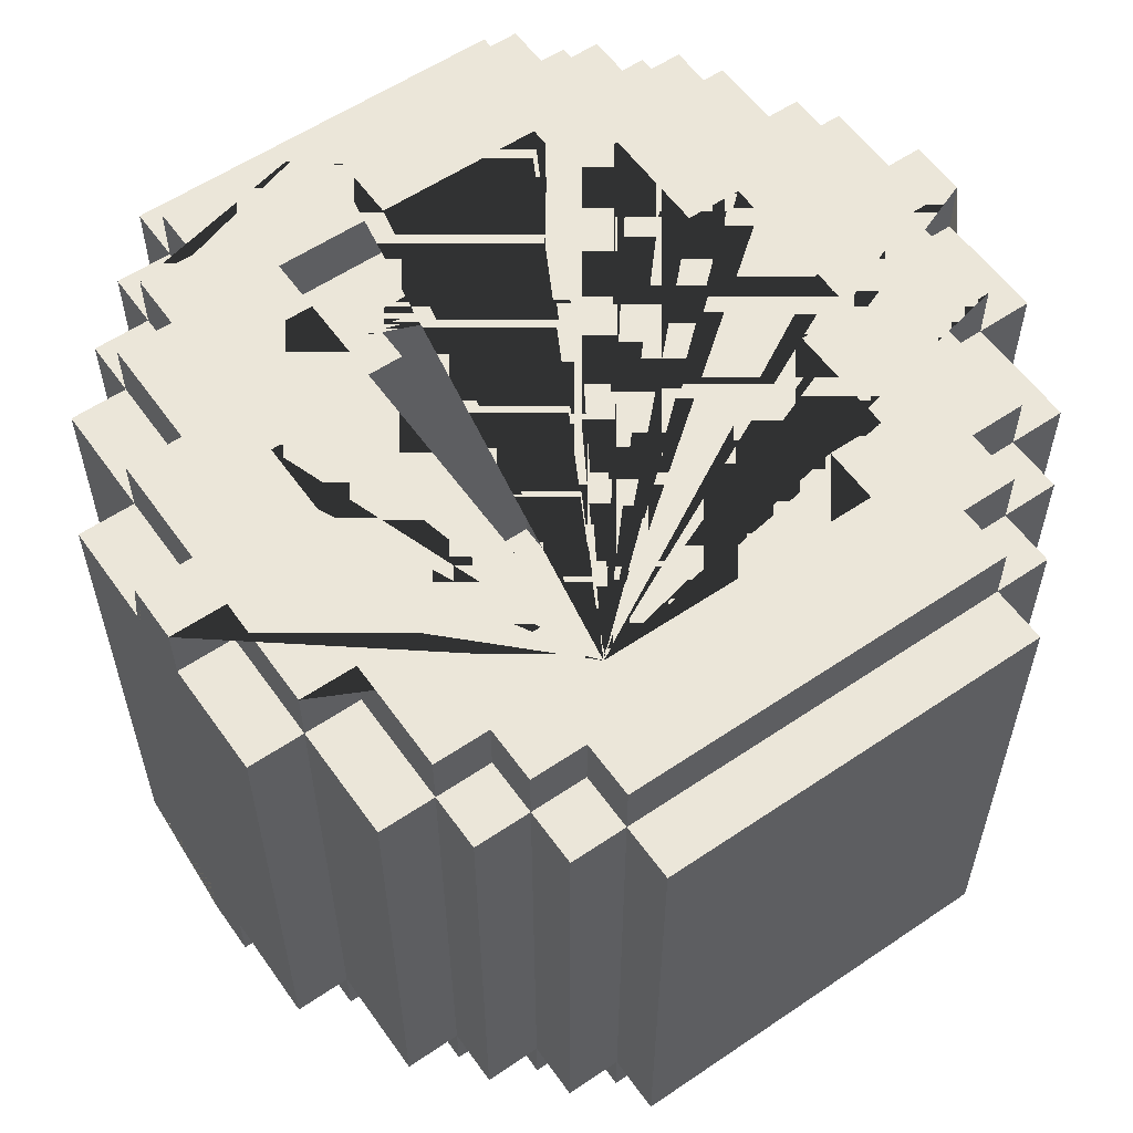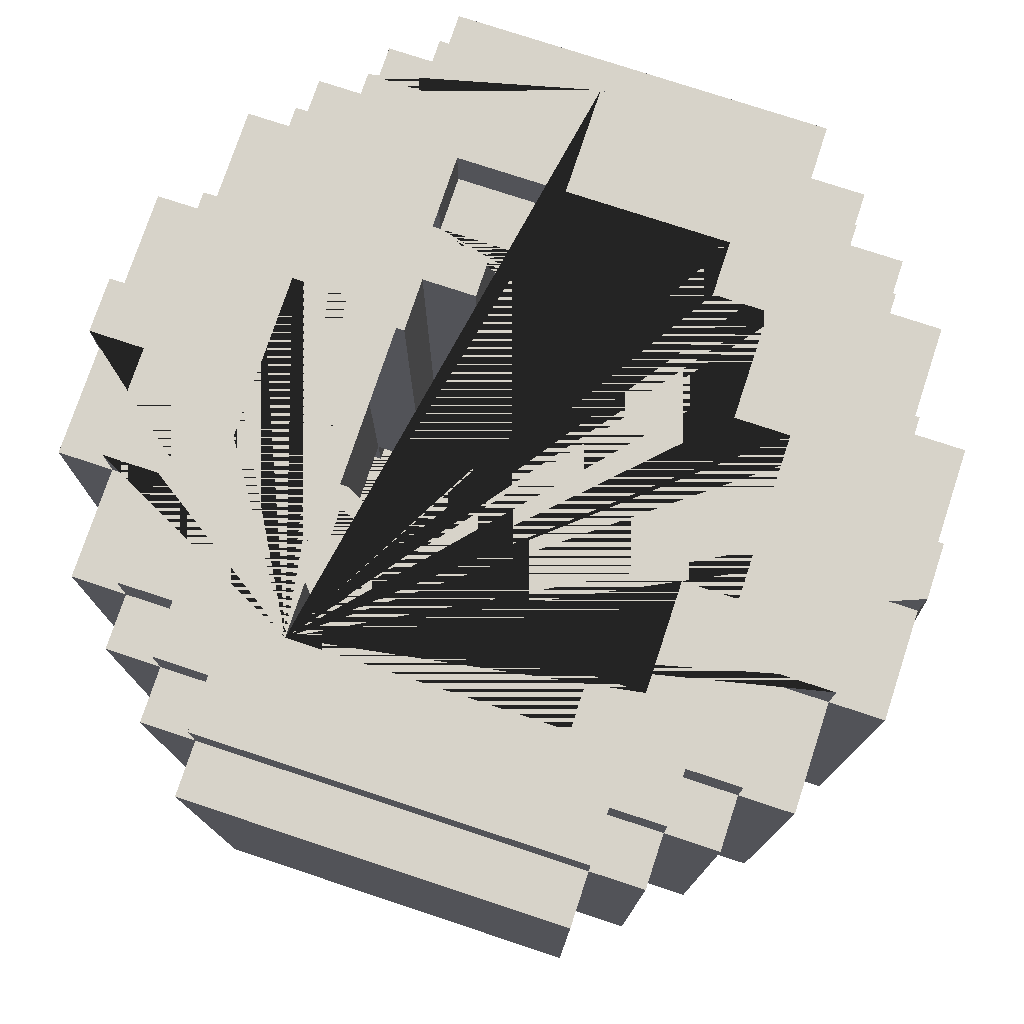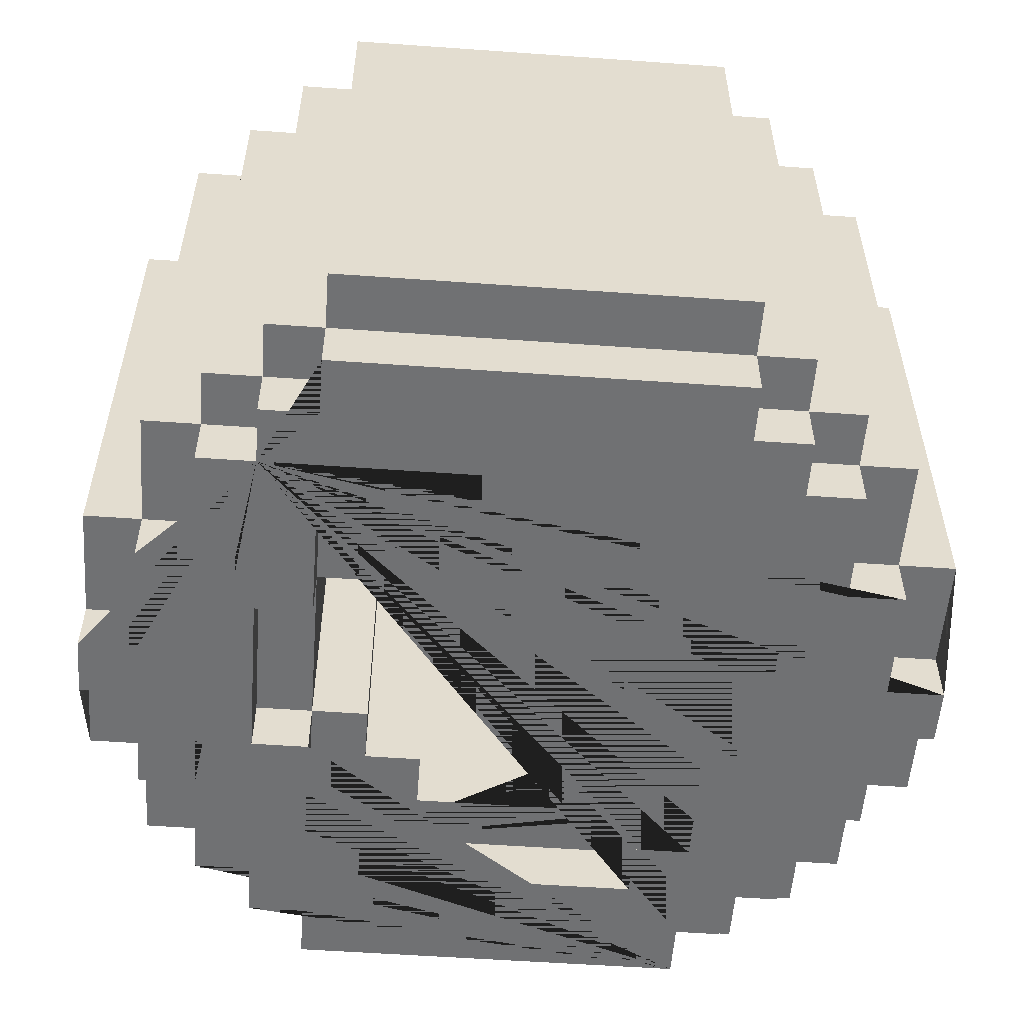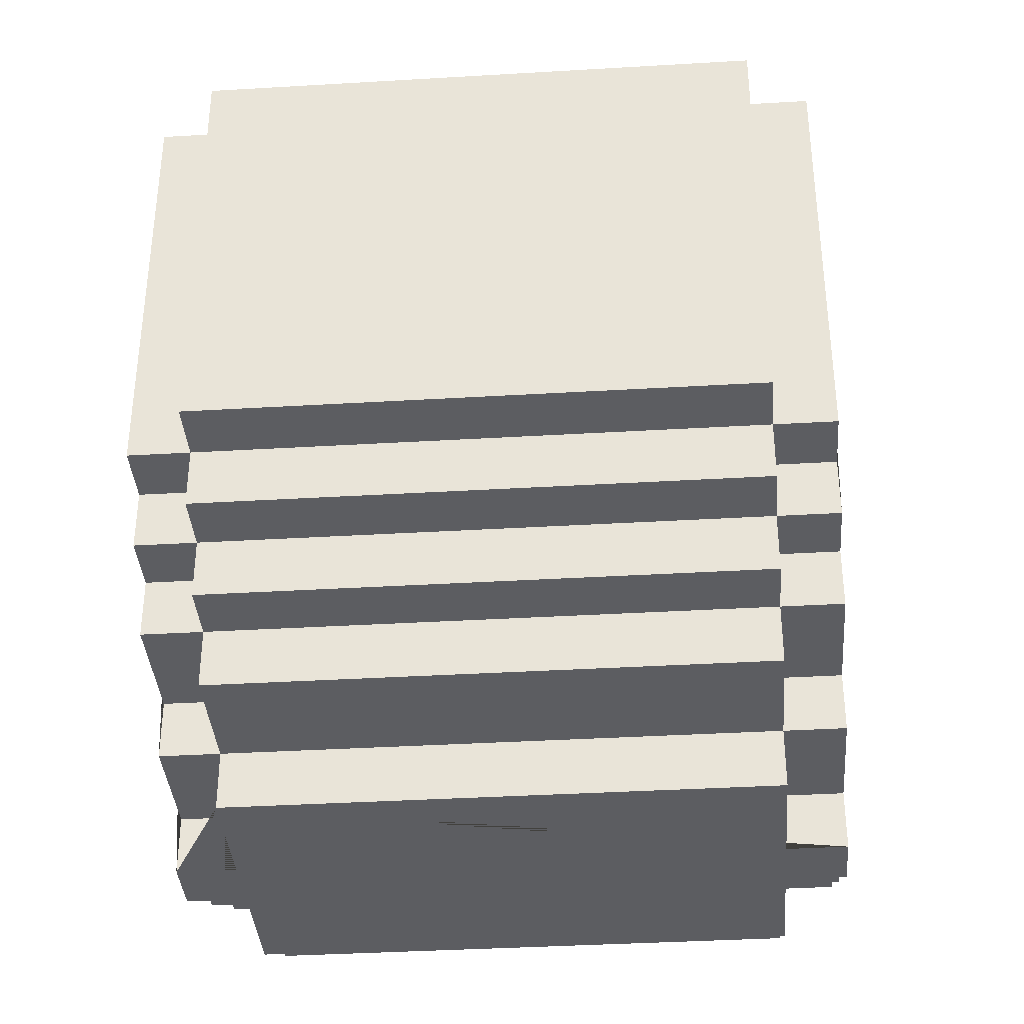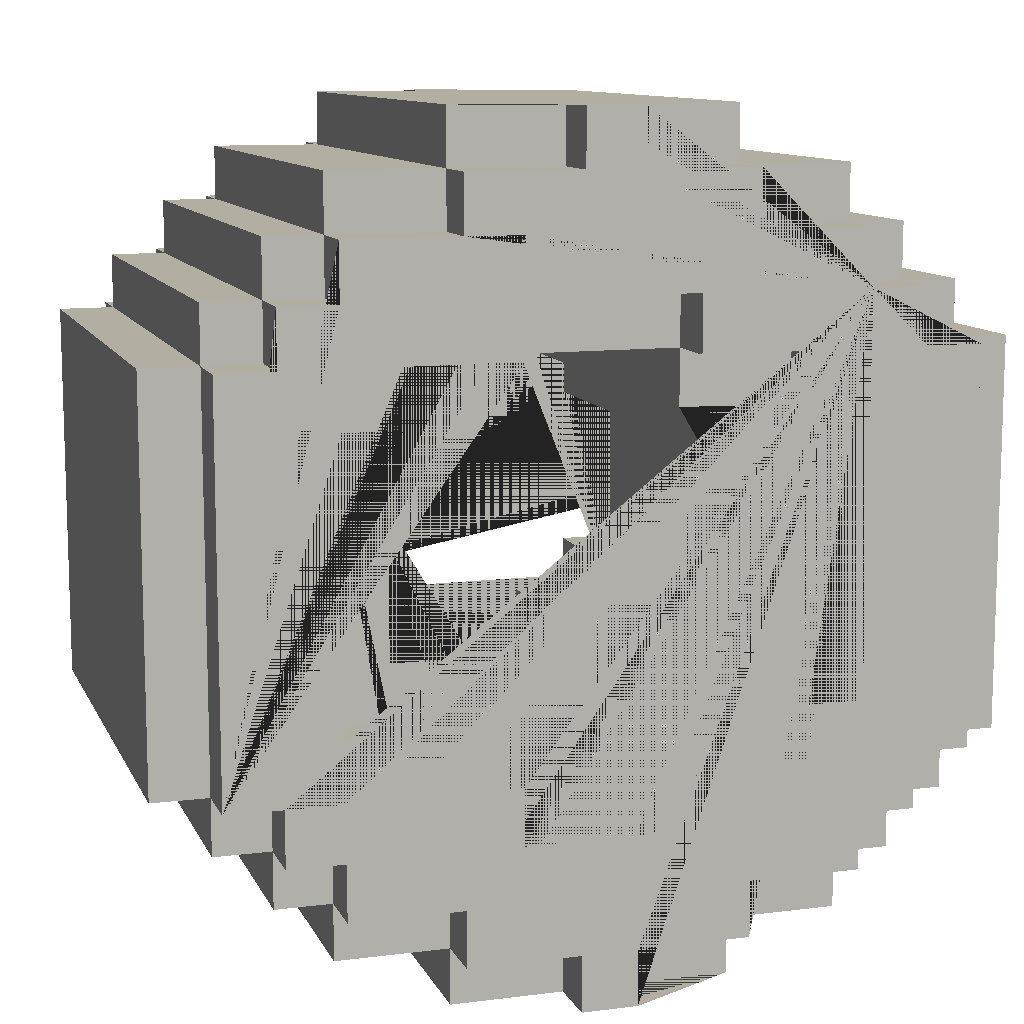
<metadata>
{"format":"obj","ext":"obj","renderer":"f3d","projection":"perspective","resolution":1024,"background":"white","views":[{"elev":57.6,"azim":-125.1,"up":"+Y"},{"elev":76.4,"azim":-71.7,"up":"+Y"},{"elev":-55.2,"azim":85.7,"up":"+Y"},{"elev":-37.2,"azim":94.4,"up":"+Z"},{"elev":10.8,"azim":-17.4,"up":"+Z"}]}
</metadata>
<code>
o Cylinder
v -0.3898 -0.2699 0.2699
v -0.2699 -0.2699 0.3898
v -0.3299 -0.2699 0.3299
v -0.3299 -0.3299 0.2699
v -0.3299 -0.2699 0.2699
v -0.2699 -0.3299 0.3299
v -0.2699 -0.2699 0.3299
v -0.2699 -0.3299 0.2699
v -0.2699 -0.2699 0.2699
v -0.4498 -0.2699 0.2099
v -0.3898 -0.3299 0.2099
v -0.3898 -0.2699 0.2099
v -0.3299 -0.3299 0.2099
v -0.3299 -0.2699 0.2099
v -0.2699 -0.3299 0.1499
v -0.2699 -0.2699 0.1499
v -0.1499 -0.2699 0.4498
v -0.1499 -0.3299 0.3898
v -0.1499 -0.2699 0.3898
v -0.1499 -0.3299 0.3299
v -0.1499 -0.2699 0.3299
v -0.02999 -0.3299 0.4498
v -0.02999 -0.2699 0.4498
v -0.02999 -0.3299 0.3898
v -0.02999 -0.2699 0.3898
v -0.08996 -0.3299 0.3299
v -0.08996 -0.3299 0.2699
v -0.08996 -0.2699 0.2699
v -0.2099 -0.3299 0.2099
v -0.2099 -0.2699 0.2099
v -0.2099 -0.3299 0.1499
v -0.2099 -0.2699 0.1499
v -0.1499 -0.2699 0.1499
v -0.2099 -0.2699 0.08996
v -0.1499 -0.2699 0.08996
v -0.08996 -0.3299 0.2099
v -0.08996 -0.2699 0.2099
v -0.08996 -0.2699 0.1499
v -0.3898 0.2699 0.2699
v -0.2699 0.2699 0.3898
v -0.3299 0.2699 0.3299
v -0.3299 0.2699 0.2699
v -0.3299 0.3299 0.2699
v -0.2699 0.2699 0.3299
v -0.2699 0.3299 0.3299
v -0.2699 0.2699 0.2699
v -0.2699 0.3299 0.2699
v -0.4498 0.2699 0.2099
v -0.3898 0.2699 0.2099
v -0.3898 0.3299 0.2099
v -0.3299 0.2699 0.2099
v -0.3299 0.3299 0.2099
v -0.2699 0.2699 0.1499
v -0.2699 0.3299 0.1499
v -0.1499 0.2699 0.4498
v -0.1499 0.2699 0.3898
v -0.1499 0.3299 0.3898
v -0.1499 0.2699 0.3299
v -0.1499 0.3299 0.3299
v -0.02999 0.2699 0.4498
v -0.02999 0.3299 0.4498
v -0.02999 0.2699 0.3898
v -0.02999 0.3299 0.3898
v -0.08996 0.2699 0.2699
v -0.08996 0.3299 0.2699
v -0.2099 0.2699 0.2099
v -0.2099 0.3299 0.2099
v -0.2099 0.2699 0.1499
v -0.2099 0.3299 0.1499
v -0.1499 0.2699 0.1499
v -0.2099 0.2699 0.08996
v -0.1499 0.2699 0.08996
v -0.08996 0.2699 0.2099
v -0.08996 0.3299 0.2099
v -0.08996 0.2699 0.1499
v -0.4498 -0.2699 -0.2099
v -0.3898 -0.3299 -0.2099
v -0.3898 -0.2699 -0.2099
v -0.3299 -0.3299 -0.2099
v -0.3299 -0.2699 -0.2099
v -0.2699 -0.3299 -0.1499
v -0.2699 -0.2699 -0.1499
v -0.2699 -0.3299 -0.2099
v -0.3898 -0.2699 -0.2699
v -0.3299 -0.3299 -0.2699
v -0.3299 -0.2699 -0.2699
v -0.3299 -0.2699 -0.3299
v -0.2699 -0.3299 -0.2699
v -0.2699 -0.2699 -0.2699
v -0.2699 -0.3299 -0.3299
v -0.2699 -0.2699 -0.3299
v -0.2699 -0.2699 -0.3898
v -0.2099 -0.2699 -0.08996
v -0.1499 -0.2699 -0.08996
v -0.2099 -0.3299 -0.1499
v -0.2099 -0.2699 -0.1499
v -0.2099 -0.3299 -0.2099
v -0.2099 -0.2699 -0.2099
v -0.1499 -0.2699 -0.1499
v -0.08996 -0.2699 -0.1499
v -0.08996 -0.3299 -0.2099
v -0.08996 -0.2699 -0.2099
v -0.1499 -0.3299 -0.3299
v -0.1499 -0.2699 -0.3299
v -0.1499 -0.3299 -0.3898
v -0.1499 -0.2699 -0.3898
v -0.1499 -0.2699 -0.4498
v -0.08996 -0.3299 -0.2699
v -0.08996 -0.2699 -0.2699
v -0.02999 -0.3299 -0.3898
v -0.02999 -0.2699 -0.3898
v -0.02999 -0.3299 -0.4498
v -0.02999 -0.2699 -0.4498
v -0.4498 0.2699 -0.2099
v -0.3898 0.2699 -0.2099
v -0.3898 0.3299 -0.2099
v -0.3299 0.2699 -0.2099
v -0.3299 0.3299 -0.2099
v -0.2699 0.2699 -0.1499
v -0.2699 0.3299 -0.1499
v -0.3898 0.2699 -0.2699
v -0.3299 0.2699 -0.2699
v -0.3299 0.3299 -0.2699
v -0.3299 0.2699 -0.3299
v -0.2699 0.2699 -0.2699
v -0.2699 0.3299 -0.2699
v -0.2699 0.2699 -0.3299
v -0.2699 0.3299 -0.3299
v -0.2699 0.2699 -0.3898
v -0.2099 0.2699 -0.08996
v -0.1499 0.2699 -0.08996
v -0.2099 0.2699 -0.1499
v -0.2099 0.3299 -0.1499
v -0.2099 0.2699 -0.2099
v -0.2099 0.3299 -0.2099
v -0.1499 0.2699 -0.1499
v -0.08996 0.2699 -0.1499
v -0.08996 0.2699 -0.2099
v -0.08996 0.3299 -0.2099
v -0.1499 0.2699 -0.3299
v -0.1499 0.3299 -0.3299
v -0.1499 0.2699 -0.3898
v -0.1499 0.3299 -0.3898
v -0.1499 0.2699 -0.4498
v -0.08996 0.2699 -0.2699
v -0.08996 0.3299 -0.2699
v -0.02999 0.2699 -0.3898
v -0.02999 0.3299 -0.3898
v -0.02999 0.2699 -0.4498
v -0.02999 0.3299 -0.4498
v 0.02999 -0.3299 0.4498
v 0.02999 -0.2699 0.4498
v 0.02999 -0.3299 0.3898
v 0.02999 -0.2699 0.3898
v 0.08996 -0.3299 0.2699
v 0.08996 -0.2699 0.2699
v 0.1499 -0.2699 0.4498
v 0.1499 -0.3299 0.3898
v 0.1499 -0.2699 0.3898
v 0.1499 -0.3299 0.3299
v 0.1499 -0.2699 0.3299
v 0.08996 -0.3299 0.2099
v 0.08996 -0.2699 0.2099
v 0.08996 -0.2699 0.1499
v 0.1499 -0.2699 0.1499
v 0.2099 -0.3299 0.2099
v 0.2099 -0.2699 0.2099
v 0.2099 -0.3299 0.1499
v 0.2099 -0.2699 0.1499
v 0.1499 -0.2699 0.08996
v 0.2099 -0.2699 0.08996
v 0.2699 -0.2699 0.3898
v 0.2699 -0.3299 0.3299
v 0.2699 -0.2699 0.3299
v 0.2699 -0.3299 0.2699
v 0.2699 -0.2699 0.2699
v 0.3299 -0.2699 0.3299
v 0.3299 -0.3299 0.2699
v 0.3299 -0.2699 0.2699
v 0.3898 -0.2699 0.2699
v 0.2699 -0.3299 0.1499
v 0.2699 -0.2699 0.1499
v 0.3299 -0.3299 0.2099
v 0.3299 -0.2699 0.2099
v 0.3898 -0.3299 0.2099
v 0.3898 -0.2699 0.2099
v 0.4498 -0.2699 0.2099
v 0.02999 0.2699 0.4498
v 0.02999 0.3299 0.4498
v 0.02999 0.2699 0.3898
v 0.02999 0.3299 0.3898
v 0.08996 0.2699 0.2699
v 0.08996 0.3299 0.2699
v 0.1499 0.2699 0.4498
v 0.1499 0.2699 0.3898
v 0.1499 0.3299 0.3898
v 0.1499 0.2699 0.3299
v 0.1499 0.3299 0.3299
v 0.08996 0.2699 0.2099
v 0.08996 0.3299 0.2099
v 0.08996 0.2699 0.1499
v 0.1499 0.2699 0.1499
v 0.2099 0.2699 0.2099
v 0.2099 0.3299 0.2099
v 0.2099 0.2699 0.1499
v 0.2099 0.3299 0.1499
v 0.1499 0.2699 0.08996
v 0.2099 0.2699 0.08996
v 0.2699 0.2699 0.3898
v 0.2699 0.2699 0.3299
v 0.2699 0.3299 0.3299
v 0.2699 0.2699 0.2699
v 0.2699 0.3299 0.2699
v 0.3299 0.2699 0.3299
v 0.3299 0.2699 0.2699
v 0.3299 0.3299 0.2699
v 0.3898 0.2699 0.2699
v 0.2699 0.2699 0.1499
v 0.2699 0.3299 0.1499
v 0.3299 0.2699 0.2099
v 0.3299 0.3299 0.2099
v 0.3898 0.2699 0.2099
v 0.3898 0.3299 0.2099
v 0.4498 0.2699 0.2099
v 0.08996 -0.2699 -0.1499
v 0.08996 -0.3299 -0.2099
v 0.08996 -0.2699 -0.2099
v 0.1499 -0.2699 -0.08996
v 0.2099 -0.2699 -0.08996
v 0.1499 -0.2699 -0.1499
v 0.2099 -0.3299 -0.1499
v 0.2099 -0.2699 -0.1499
v 0.2099 -0.3299 -0.2099
v 0.2099 -0.2699 -0.2099
v 0.08996 -0.3299 -0.2699
v 0.08996 -0.2699 -0.2699
v 0.02999 -0.3299 -0.3898
v 0.02999 -0.2699 -0.3898
v 0.02999 -0.3299 -0.4498
v 0.02999 -0.2699 -0.4498
v 0.1499 -0.3299 -0.3299
v 0.1499 -0.2699 -0.3299
v 0.1499 -0.3299 -0.3898
v 0.1499 -0.2699 -0.3898
v 0.1499 -0.2699 -0.4498
v 0.2699 -0.3299 -0.1499
v 0.2699 -0.2699 -0.1499
v 0.3299 -0.3299 -0.2099
v 0.3299 -0.2699 -0.2099
v 0.3898 -0.3299 -0.2099
v 0.3898 -0.2699 -0.2099
v 0.4498 -0.2699 -0.2099
v 0.2699 -0.3299 -0.2699
v 0.2699 -0.2699 -0.2699
v 0.2699 -0.3299 -0.3299
v 0.2699 -0.2699 -0.3299
v 0.3299 -0.3299 -0.2699
v 0.3299 -0.2699 -0.2699
v 0.3299 -0.2699 -0.3299
v 0.2699 -0.2699 -0.3898
v 0.3898 -0.2699 -0.2699
v 0.08996 0.2699 -0.1499
v 0.08996 0.2699 -0.2099
v 0.08996 0.3299 -0.2099
v 0.1499 0.2699 -0.08996
v 0.2099 0.2699 -0.08996
v 0.1499 0.2699 -0.1499
v 0.2099 0.2699 -0.1499
v 0.2099 0.3299 -0.1499
v 0.2099 0.2699 -0.2099
v 0.2099 0.3299 -0.2099
v 0.08996 0.2699 -0.2699
v 0.08996 0.3299 -0.2699
v 0.02999 0.2699 -0.3898
v 0.02999 0.3299 -0.3898
v 0.02999 0.2699 -0.4498
v 0.02999 0.3299 -0.4498
v 0.1499 0.2699 -0.3299
v 0.1499 0.3299 -0.3299
v 0.1499 0.2699 -0.3898
v 0.1499 0.3299 -0.3898
v 0.1499 0.2699 -0.4498
v 0.2699 0.3299 -0.02999
v 0.2699 0.2699 -0.1499
v 0.2699 0.3299 -0.1499
v 0.3299 0.2699 -0.2099
v 0.3299 0.3299 -0.2099
v 0.3898 0.3299 -0.02999
v 0.3898 0.2699 -0.2099
v 0.3898 0.3299 -0.2099
v 0.4498 0.2699 -0.2099
v 0.2699 0.2699 -0.2699
v 0.2699 0.3299 -0.2699
v 0.2699 0.2699 -0.3299
v 0.2699 0.3299 -0.3299
v 0.3299 0.2699 -0.2699
v 0.3299 0.3299 -0.2699
v 0.3299 0.2699 -0.3299
v 0.2699 0.2699 -0.3898
v 0.3898 0.2699 -0.2699
f 6 7 9 8
f 4 8 9 5
f 3 5 9 7
f 41 42 5 3
f 5 42 39 1
f 10 76 78 12
f 81 82 16 15
f 11 13 14 12
f 154 159 157 152
f 2 7 21 19
f 12 49 48 10
f 17 55 56 19
f 102 138 137 100
f 22 23 25 24
f 102 227 263 138
f 17 19 25 23
f 18 19 21 20
f 230 267 262 225
f 2 19 56 40
f 31 32 30 29
f 16 82 96 98 102 100 99 94 93 34 35 33 38 37 30 32
f 159 195 194 157
f 163 37 73 199
f 72 70 33 35
f 74 73 66 67
f 197 210 211 198
f 16 32 31 15
f 77 79 83 81 15 31 29 36 27 26 20 6 8 4 13 11
f 4 5 14 13
f 1 12 14 5
f 36 37 28 27
f 10 48 114 76
f 251 252 187 186
f 291 224 187 252
f 86 122 124 87
f 44 45 47 46
f 42 46 47 43
f 44 46 42 41
f 115 114 48 49
f 50 116 115 49
f 49 51 52 50
f 129 127 140 142
f 91 127 129 92
f 109 236 227 102
f 60 61 63 62
f 194 195 190 188
f 56 57 59 58
f 209 210 197 195
f 71 34 93 130
f 106 107 113 111
f 91 92 106 104
f 68 69 67 66
f 71 130 131 136 137 138 134 132 119 53 68 66 73 75 70 72
f 58 44 40 56
f 54 69 68 53
f 42 43 52 51
f 294 299 280 278
f 42 51 49 39
f 73 74 65 64
f 12 78 77 11
f 78 80 79 77
f 88 89 91 90
f 86 89 88 85
f 86 87 91 89
f 143 148 147 142
f 106 142 144 107
f 97 98 96 95
f 223 222 289 290 288
f 136 131 94 99
f 244 243 237 238
f 110 111 113 112
f 134 138 139 135
f 103 104 106 105
f 18 24 25 19
f 91 87 124 127
f 81 95 96 82
f 79 80 86 85
f 78 84 86 80
f 108 109 102 101
f 91 104 103 90
f 263 270 271 264
f 116 118 117 115
f 125 126 128 127
f 123 126 125 122
f 125 127 124 122
f 93 94 131 130
f 226 233 234 227
f 134 135 133 132
f 259 256 294 298
f 147 148 150 149
f 295 294 278 279
f 140 141 143 142
f 119 132 133 120
f 78 115 121 84
f 117 118 123 122
f 117 122 121 115
f 145 146 139 138
f 1 39 49 12
f 163 199 201 164
f 160 173 174 161
f 245 240 239 112 113 107 144 149 150 277 276 282
f 153 154 152 151
f 108 235 236 109
f 160 161 159 158
f 166 167 169 168
f 171 170 207 208
f 247 182 169 167 163 164 165 170 171 229 228 230 225 227 234 232
f 44 58 59 45
f 175 176 174 173
f 175 178 179 176
f 174 176 179 177
f 153 158 159 154
f 161 174 172 159
f 56 62 63 57
f 247 246 181 182
f 183 185 186 184
f 224 222 186 187
f 169 182 181 168
f 155 156 163 162
f 163 156 28 37
f 183 184 179 178
f 179 184 186 180
f 222 217 180 186
f 172 209 195 159
f 179 215 214 177
f 190 191 189 188
f 65 193 192 64
f 197 198 196 195
f 144 142 147 149
f 37 36 29 30
f 203 204 206 205
f 190 195 196 191
f 268 270 263 262 267 265 266 208 207 202 201 199 203 205 218 284
f 212 213 211 210
f 212 215 216 213
f 214 215 212 210
f 220 222 223 221
f 224 291 289 222
f 288 290 287 297 293 285 283
f 206 219 218 205
f 192 193 200 199
f 73 64 192 199
f 220 221 216 215
f 217 222 220 215
f 202 165 164 201
f 259 298 296 258
f 202 207 170 165
f 38 33 70 75
f 180 217 215 179
f 231 232 234 233
f 200 204 203 199
f 72 35 34 71
f 228 229 266 265
f 225 262 263 227
f 245 282 280 244
f 239 240 238 237
f 106 111 110 105
f 243 244 242 241
f 249 251 250 248
f 251 186 185 250
f 260 244 280 299
f 255 256 254 253
f 254 258 257 253
f 254 256 259 258
f 128 141 140 127
f 231 246 247 232
f 226 227 236 235
f 175 173 160 158 153 151 22 24 18 20 26 27 155 162 166 168 181 246 231 233 226 235 108 101 97 95 81 83 79 85 88 90 103 105 110 112 239 237 243 241 255 253 257 248 250 185 183 178
f 174 177 214 210
f 257 258 249 248
f 249 258 261 251
f 245 244 238 240
f 268 269 271 270
f 280 282 276 274
f 281 280 274 275
f 252 251 289 291
f 145 272 273 146
f 276 277 275 274
f 106 92 129 142
f 280 281 279 278
f 272 145 138 263
f 287 290 289 286
f 294 295 293 292
f 293 297 296 292
f 296 298 294 292
f 268 284 285 269
f 261 300 289 251
f 100 137 136 99
f 263 264 273 272
f 296 297 287 286
f 289 300 296 286
f 174 210 209 172
f 208 266 229 171
f 6 20 21 7
f 163 167 166 162
f 97 101 102 98
f 256 255 241 242
f 17 23 22 151 152 157 194 188 189 61 60 55
f 56 55 60 62
f 244 260 256 242
f 38 75 73 37
f 54 53 119 120
f 120 133 135 139 146 273 264 271 269 285 293 295 279 281 275 277 150 148 143 141 128 126 123 118 116 50 52 43 47 45 59 57 63 61 189 191 196 198 211 213 216 221 223 288 283 219 206 204 200 193 65 74 67 69 54
f 218 219 283 285 284
f 3 7 44 41
f 2 40 44 7
f 78 76 114 115
f 122 86 84 121
f 28 156 155 27
f 228 265 267 230
f 260 299 294 256
f 261 258 296 300

</code>
